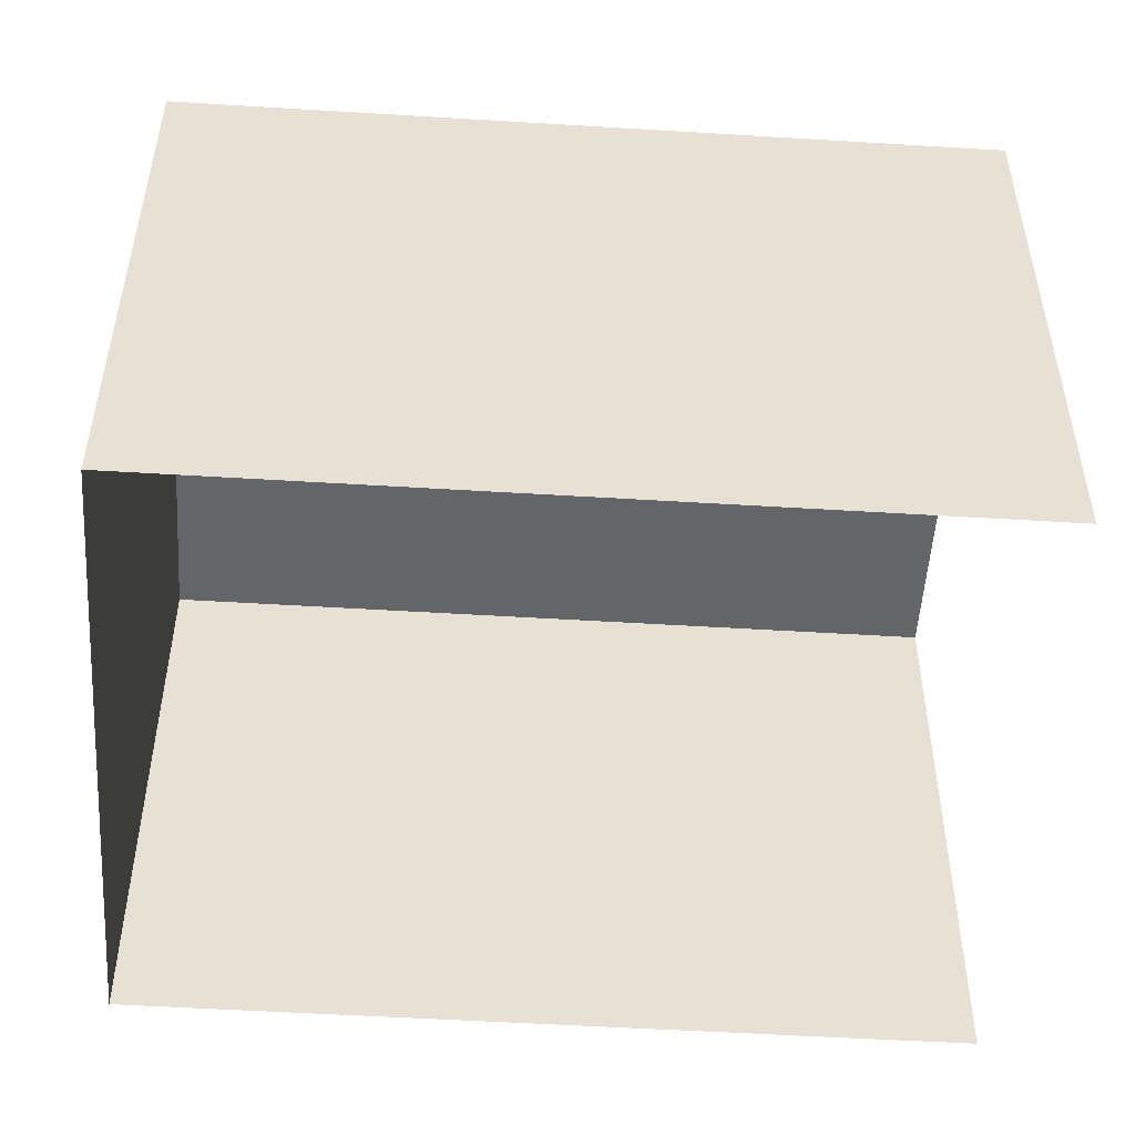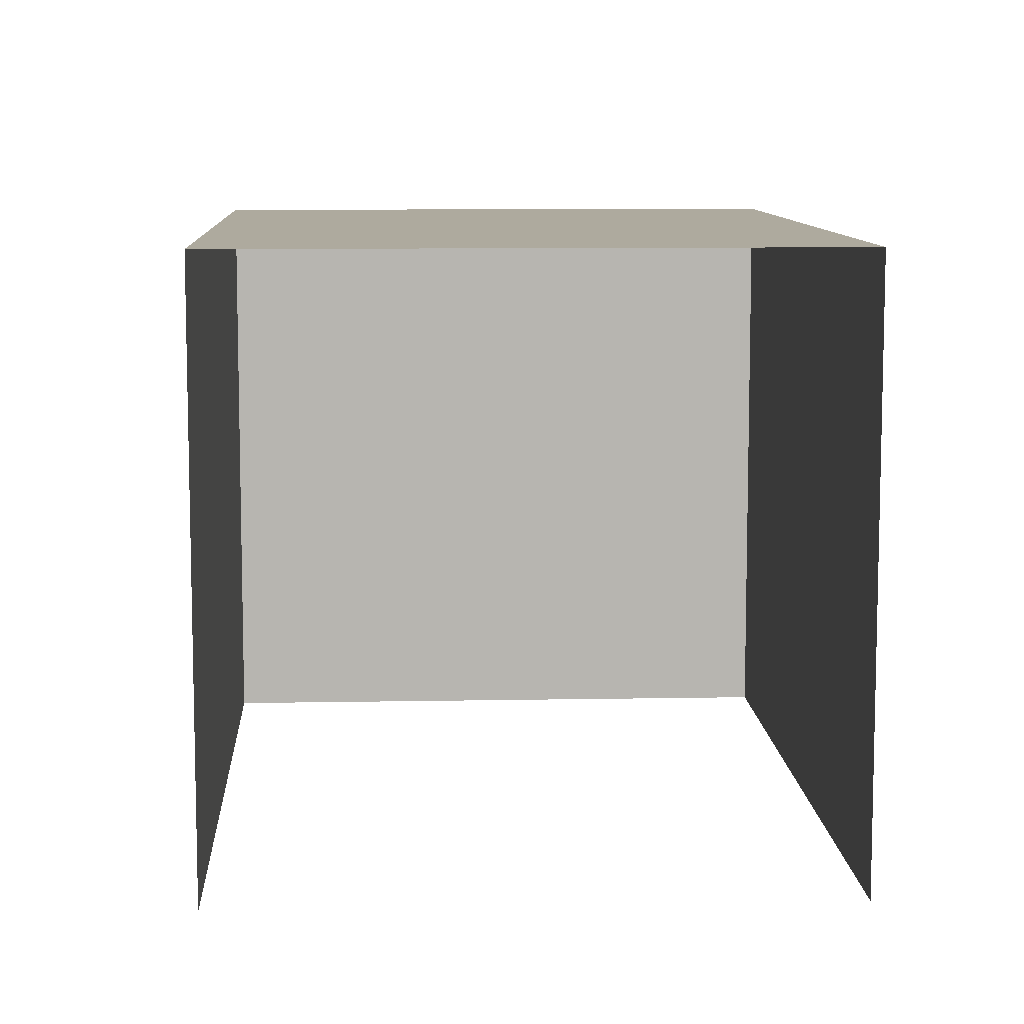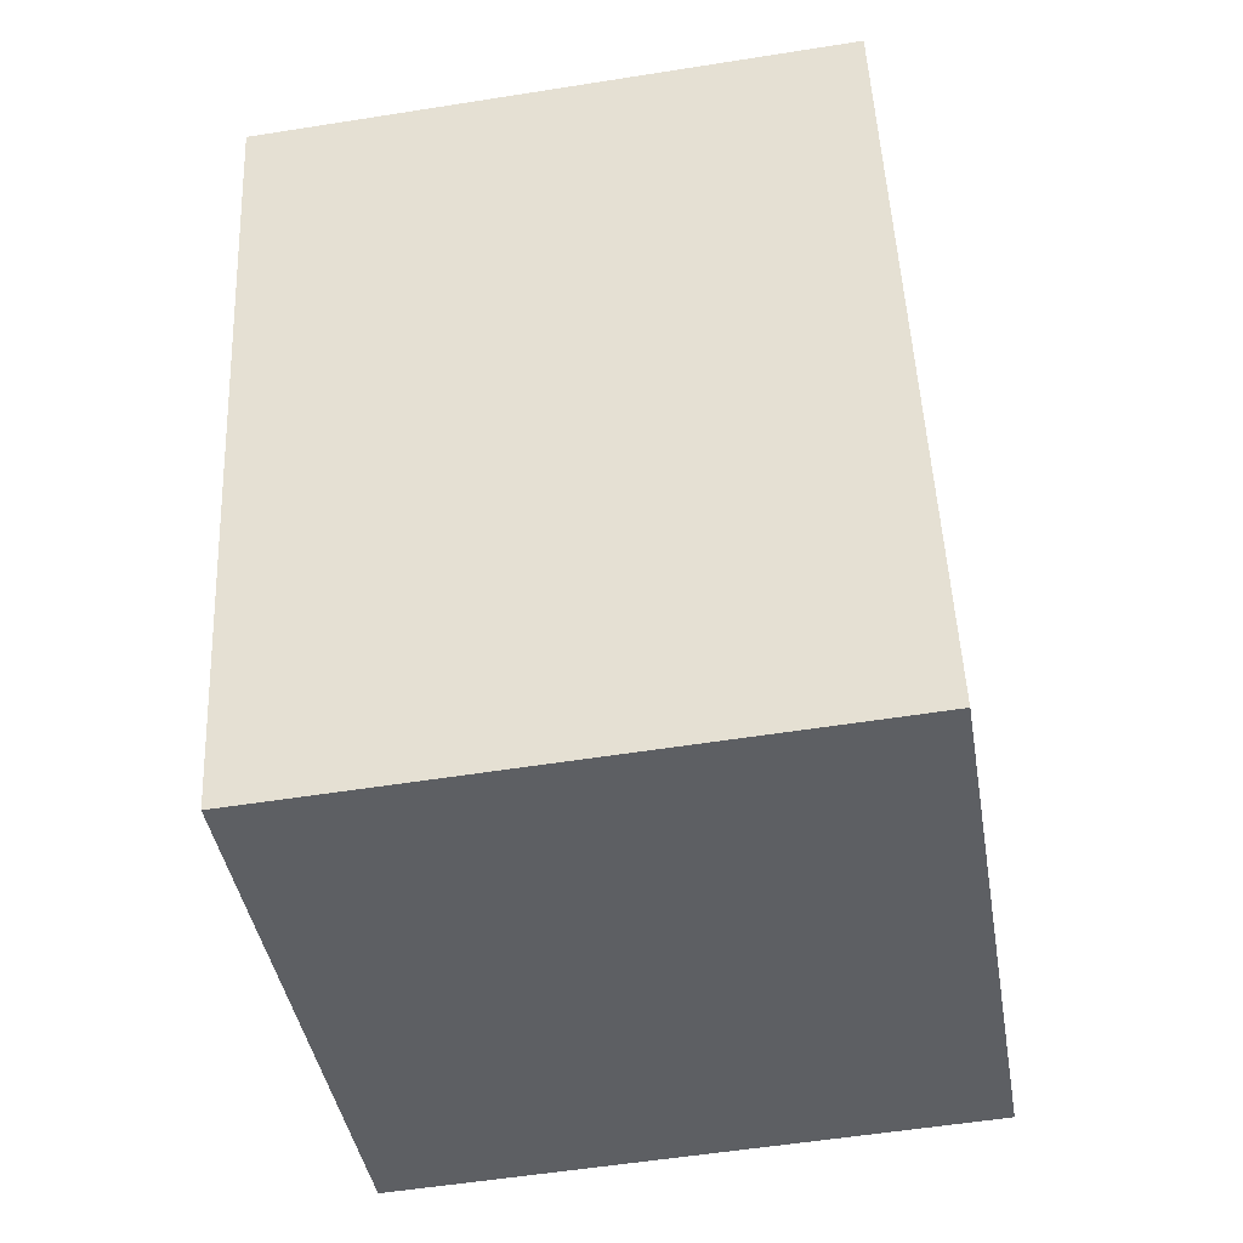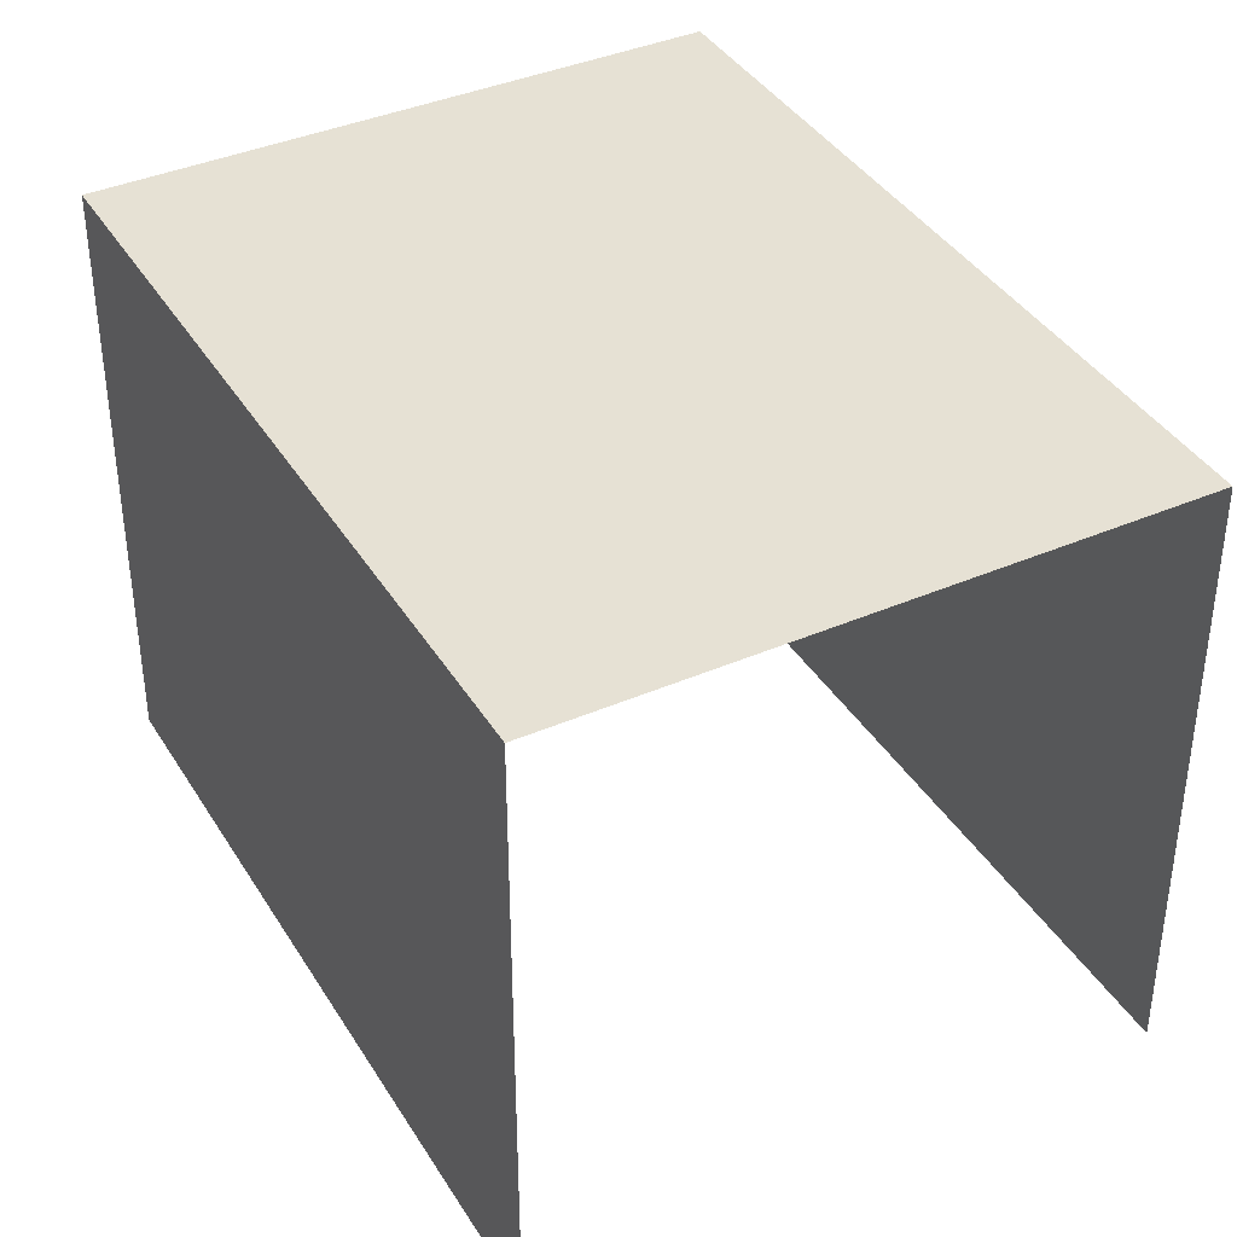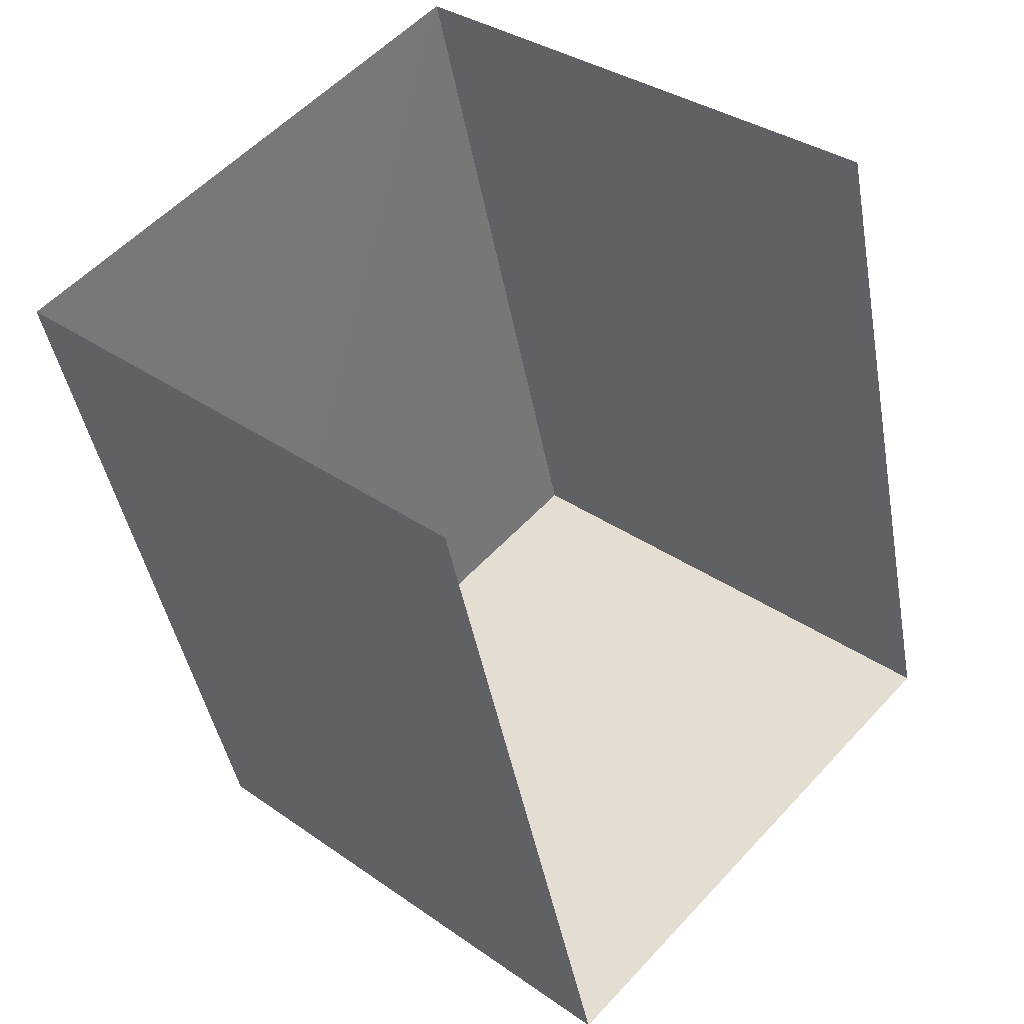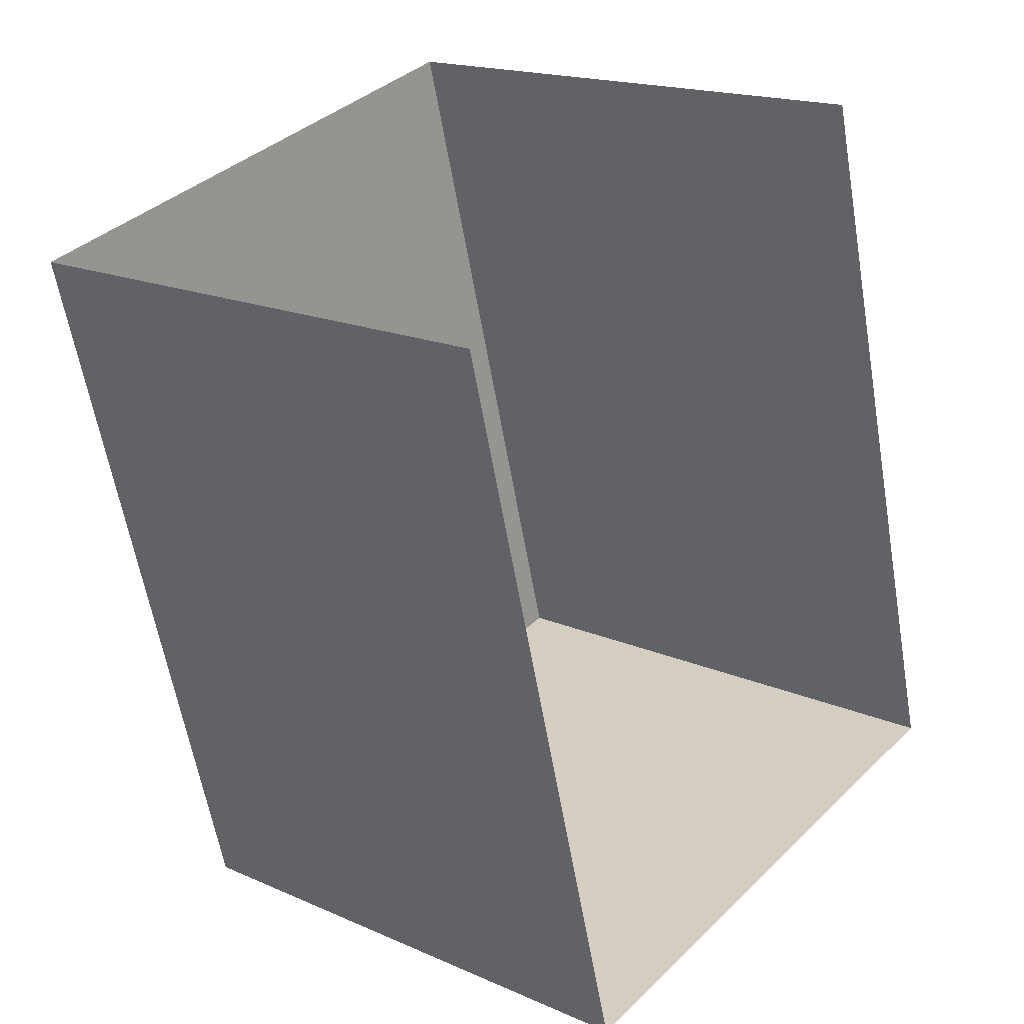
<metadata>
{"format":"obj","ext":"obj","renderer":"f3d","projection":"perspective","resolution":1024,"background":"white","views":[{"elev":-51.7,"azim":70.8,"up":"+Z"},{"elev":9.2,"azim":161.8,"up":"+Z"},{"elev":-56.0,"azim":99.5,"up":"+Y"},{"elev":39.0,"azim":136.2,"up":"+Z"},{"elev":34.1,"azim":133.5,"up":"+Y"},{"elev":17.3,"azim":131.1,"up":"+Y"}]}
</metadata>
<code>
v -2.255e+05 -1.276e+05 12.93
v -2.255e+05 -1.276e+05 12.93
v -2.255e+05 -1.276e+05 12.93
v -2.255e+05 -1.276e+05 12.93
v -2.255e+05 -1.276e+05 15.97
v -2.255e+05 -1.276e+05 15.97
v -2.255e+05 -1.276e+05 15.97
v -2.255e+05 -1.276e+05 15.97
f 1 2 3
f 4 1 3
f 6 4 3
f 7 6 3
f 5 6 7
f 8 5 7
f 5 2 1
f 5 8 2
f 5 1 4
f 6 5 4
f 8 3 2
f 8 7 3

</code>
